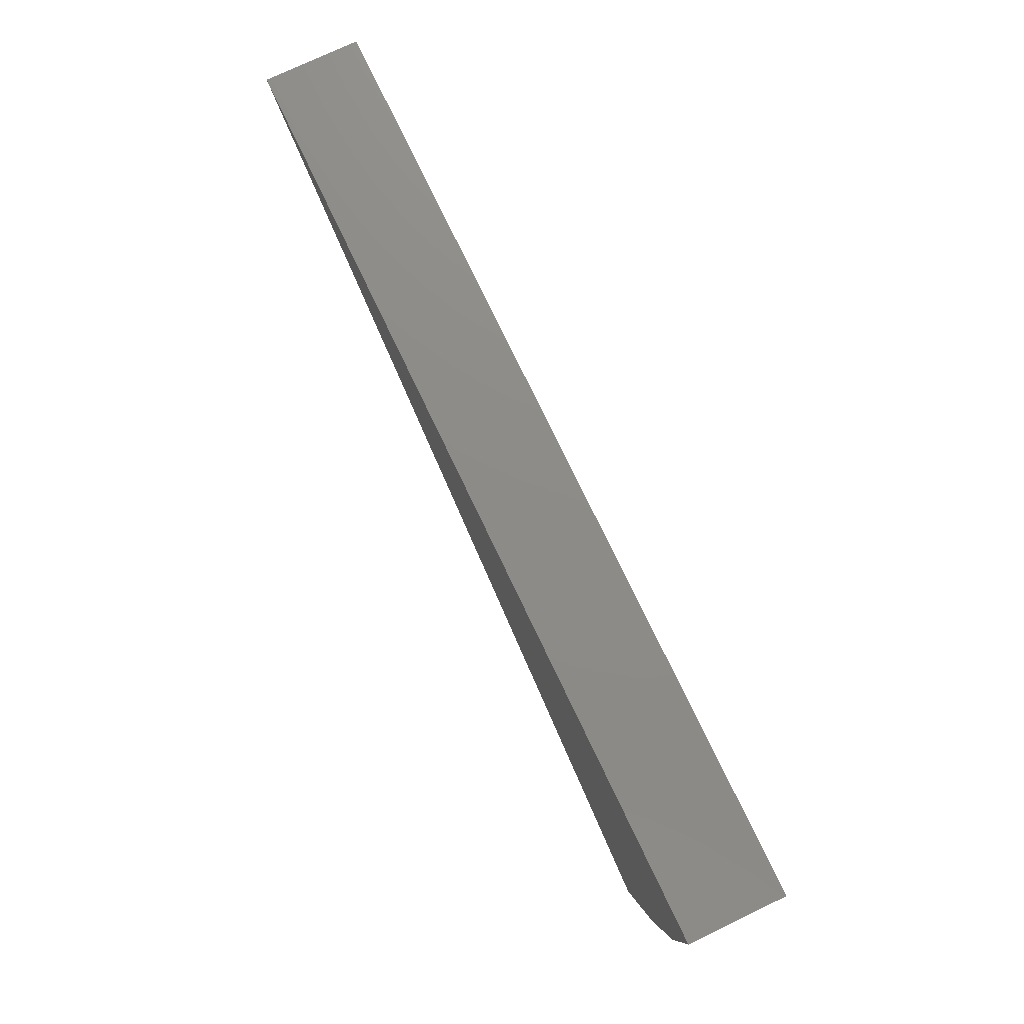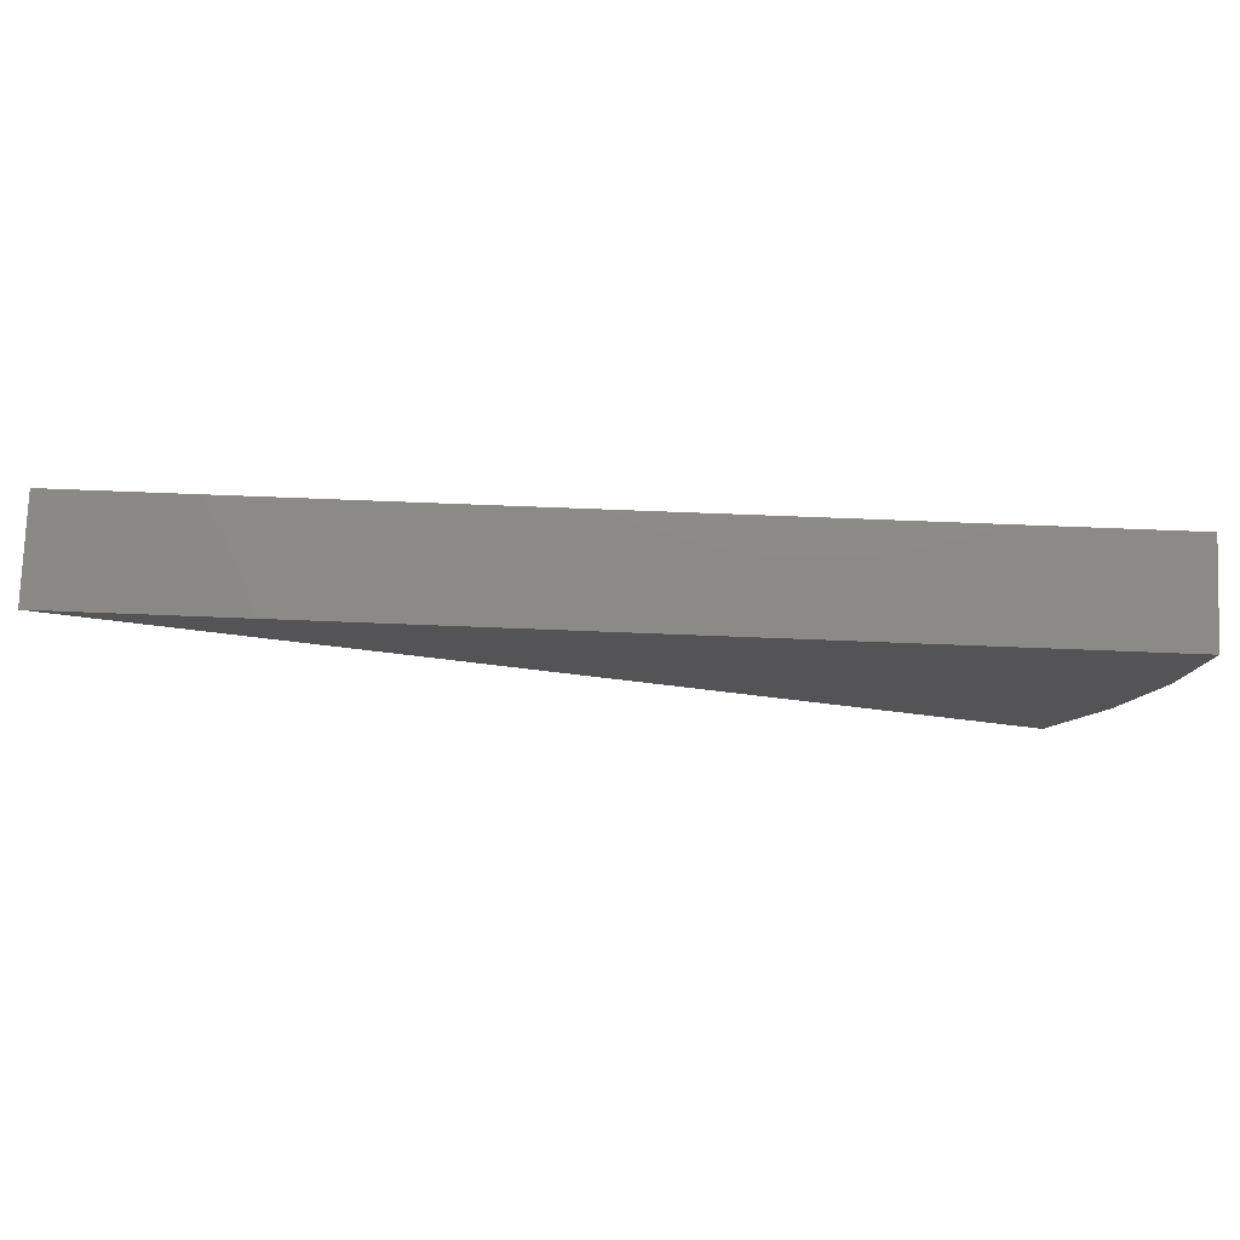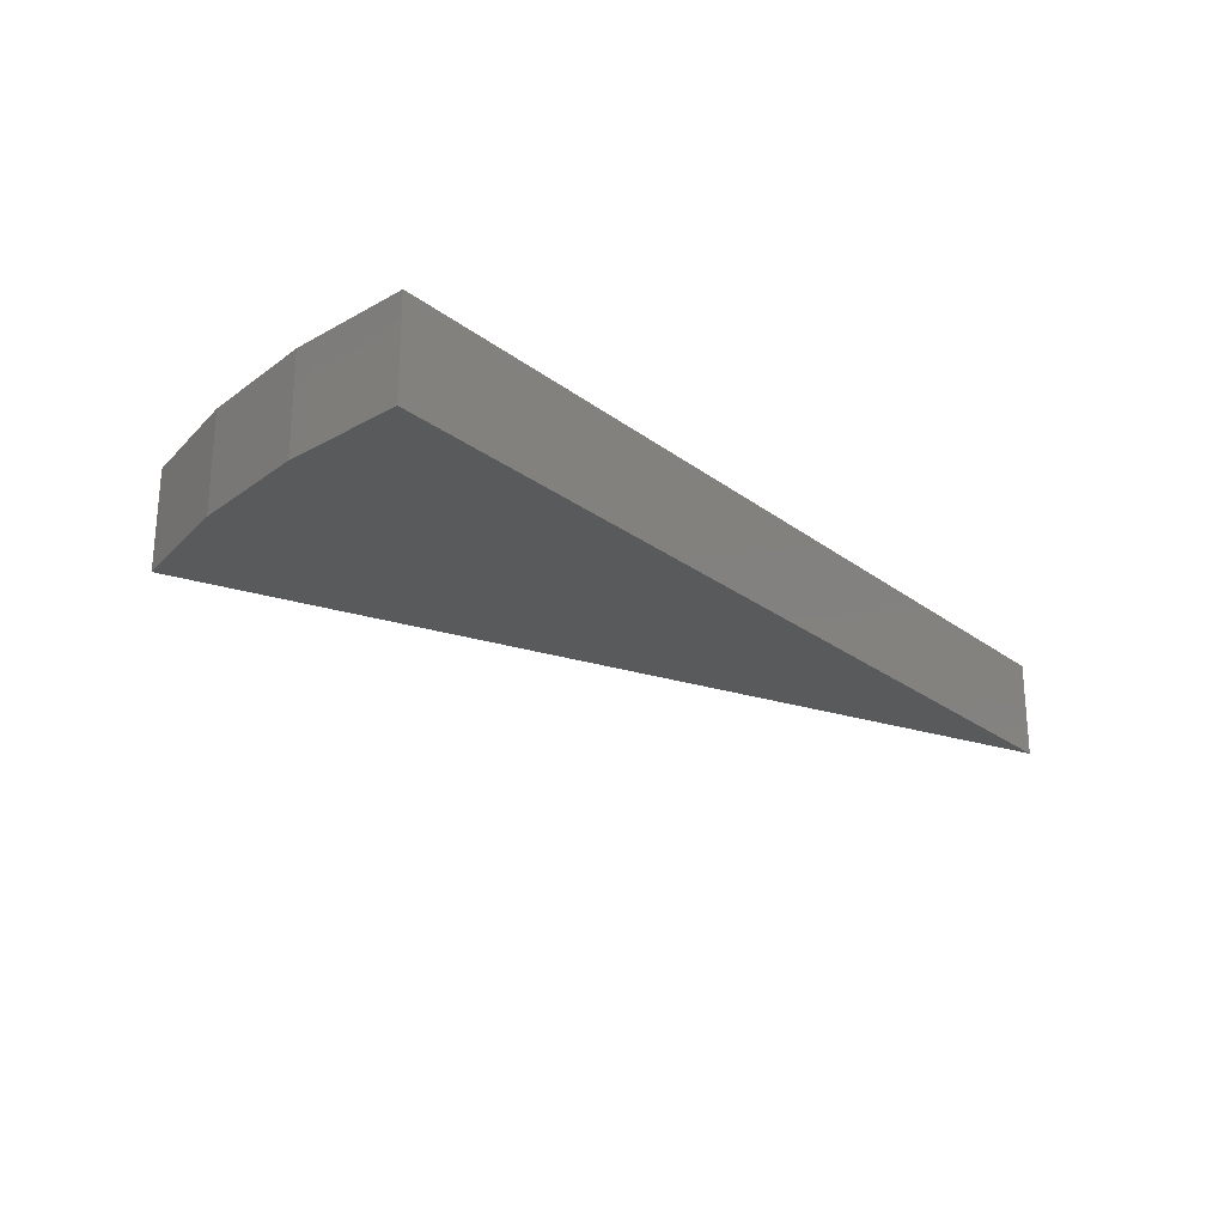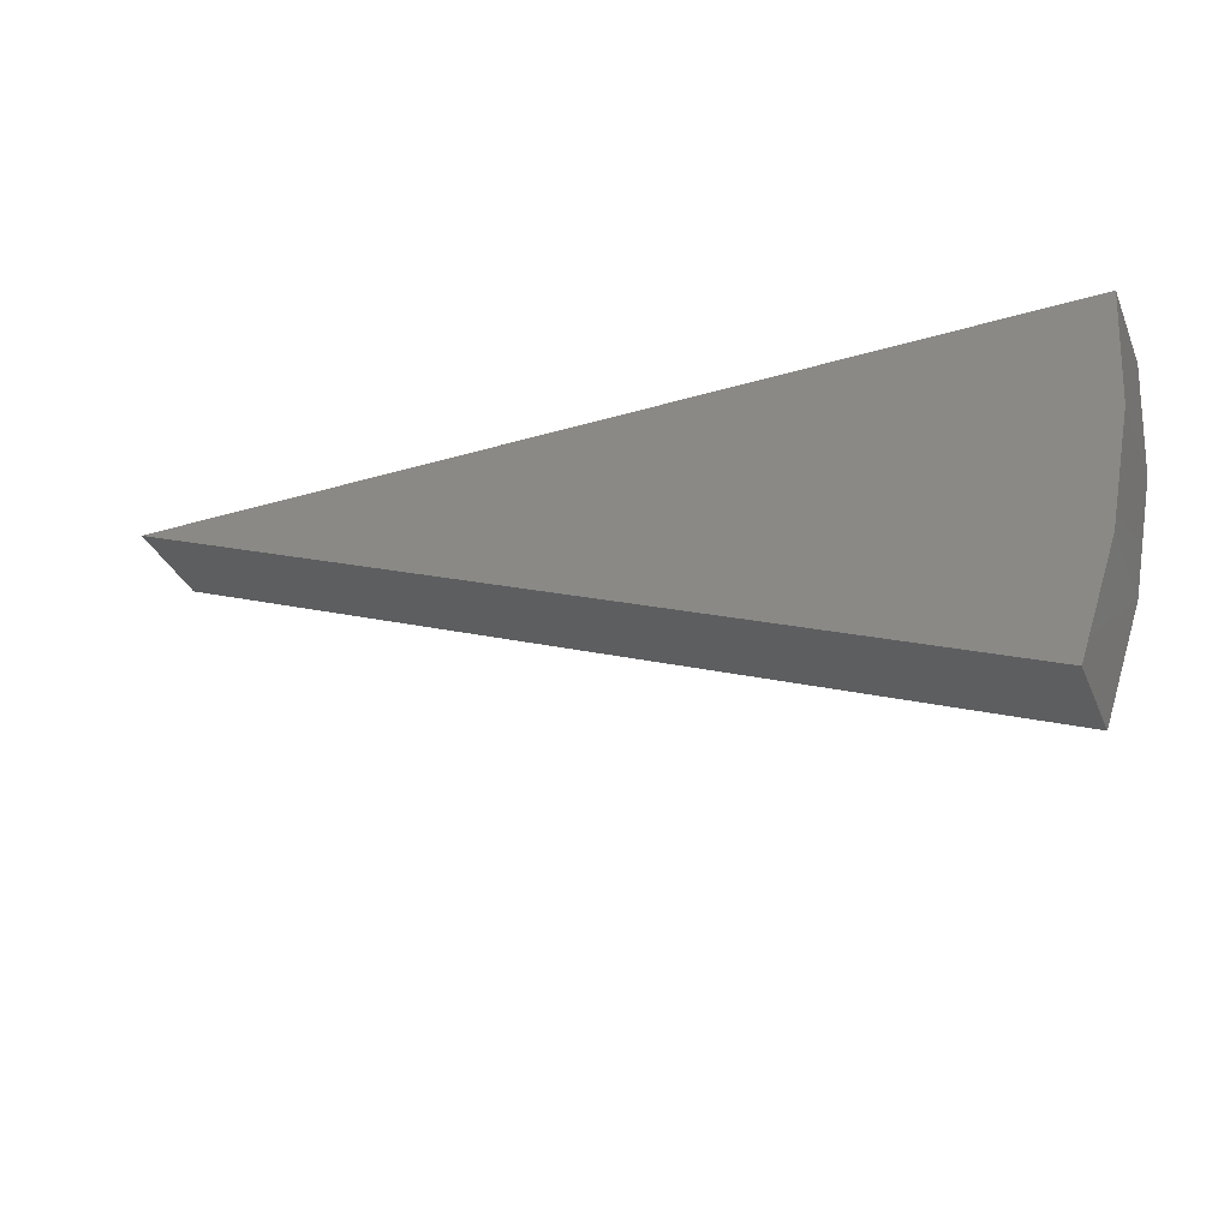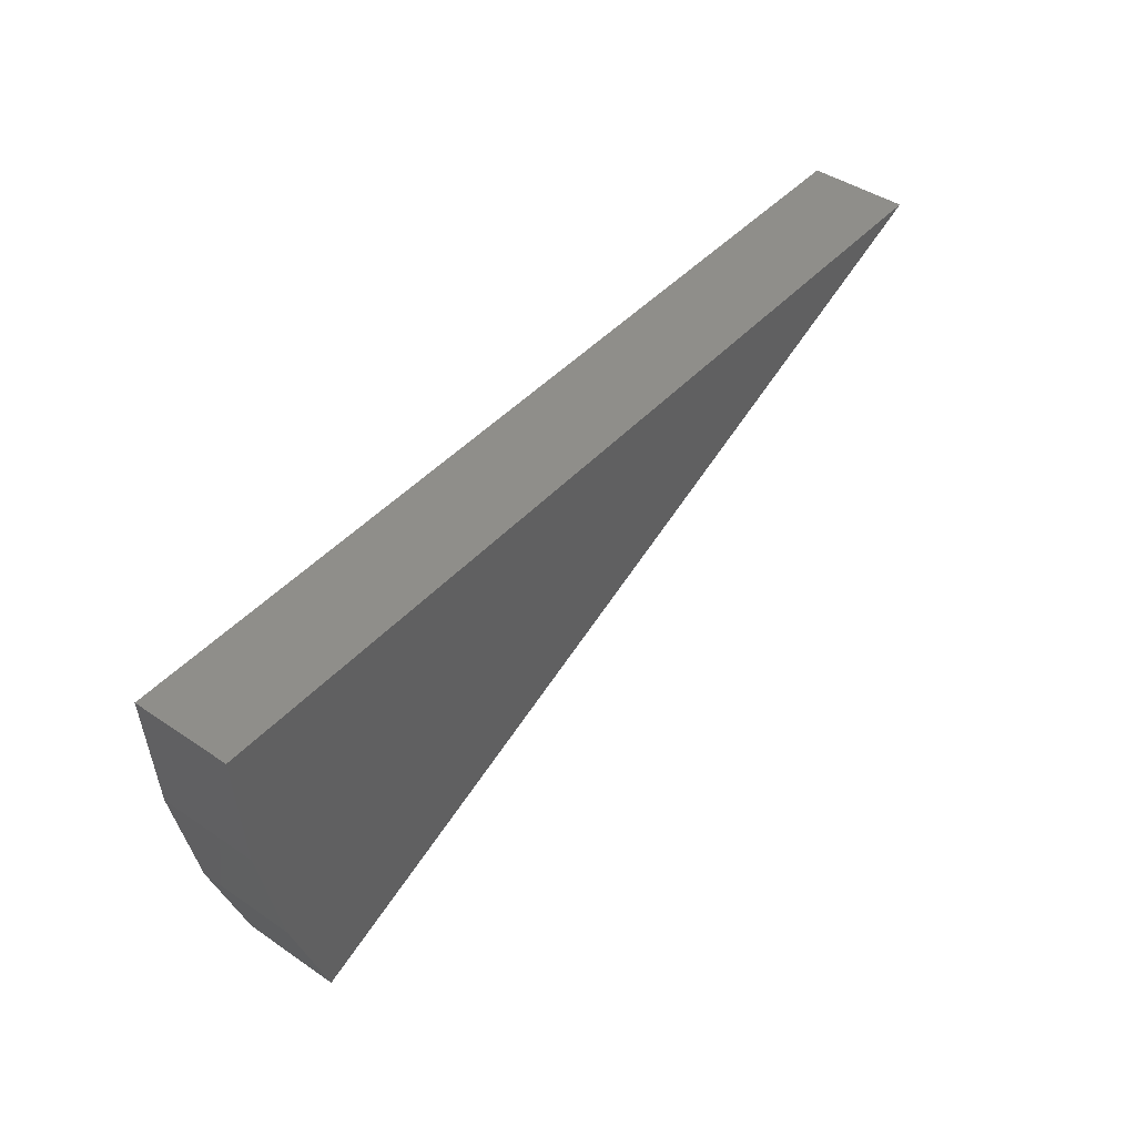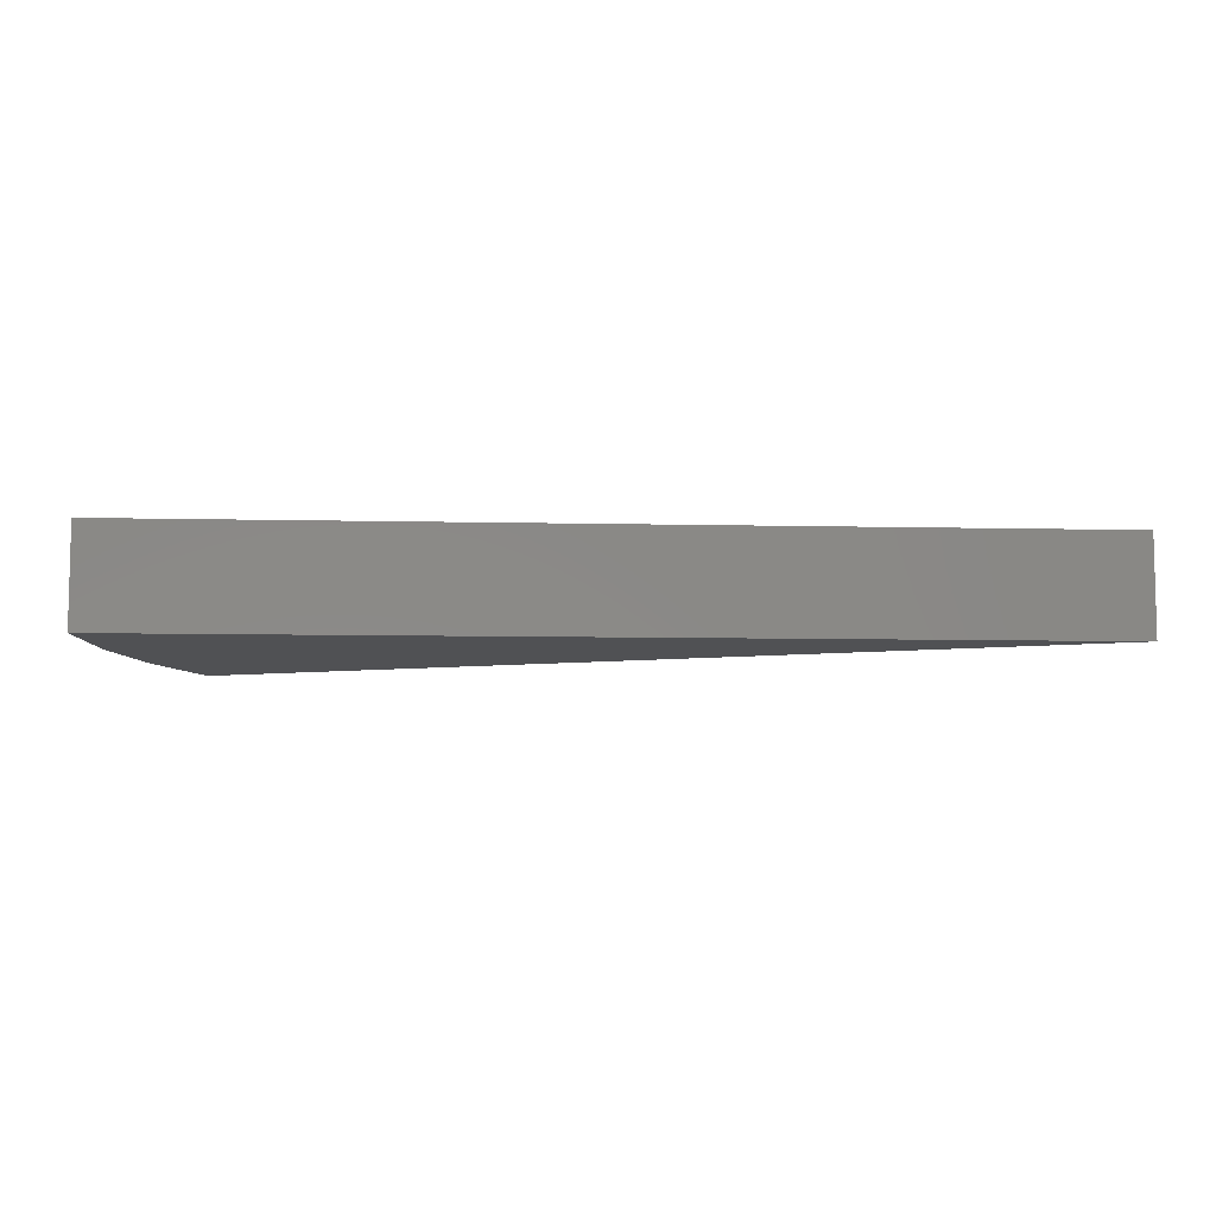
<metadata>
{"format":"stl","ext":"stl","renderer":"f3d","projection":"perspective","resolution":1024,"background":"white","views":[{"elev":75.6,"azim":64.5,"up":"+Y"},{"elev":77.6,"azim":2.2,"up":"+Y"},{"elev":-24.0,"azim":129.0,"up":"+Z"},{"elev":-35.0,"azim":21.3,"up":"+Y"},{"elev":43.9,"azim":128.6,"up":"+Y"},{"elev":-7.6,"azim":176.2,"up":"+Z"}]}
</metadata>
<code>
# stl→obj: 10 verts, 16 faces
v -0.04688 0 0
v 0.6889 -0.3061 -4.374e-17
v -0.04688 3.208e-34 0.08388
v 0.6889 -0.3061 0.08388
v 0.75 4.976e-17 -4.879e-17
v 0.75 4.976e-17 0.08388
v 0.7226 -0.207 0.08388
v 0.7431 -0.1044 0.08388
v 0.7226 -0.207 -4.978e-17
v 0.7431 -0.1044 -5.147e-17
f 1 2 3
f 3 2 4
f 1 3 5
f 5 3 6
f 3 4 7
f 3 7 8
f 3 8 6
f 4 2 7
f 7 2 9
f 7 9 8
f 8 9 10
f 8 10 6
f 6 10 5
f 1 5 10
f 1 10 9
f 1 9 2

</code>
